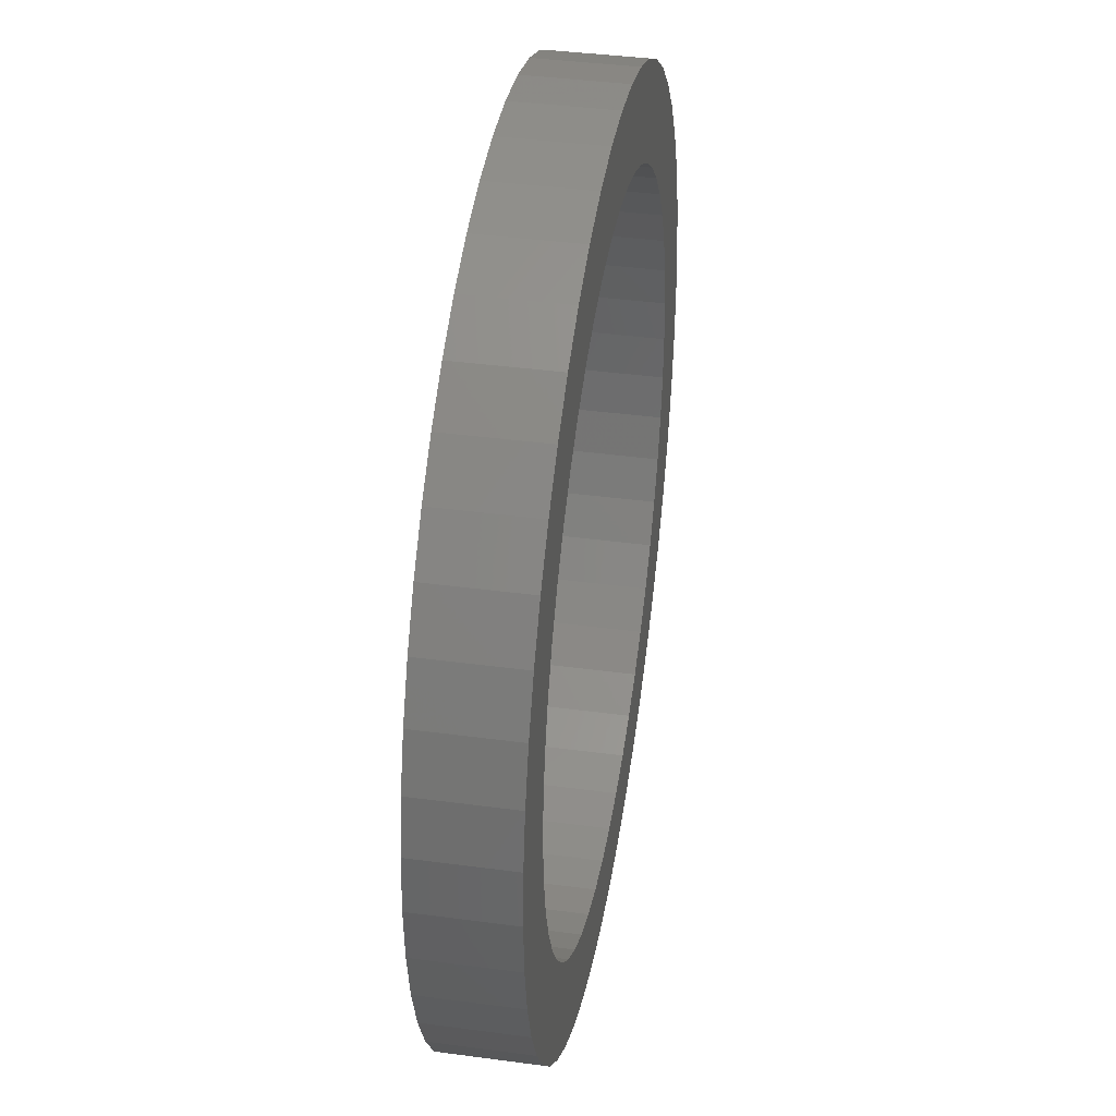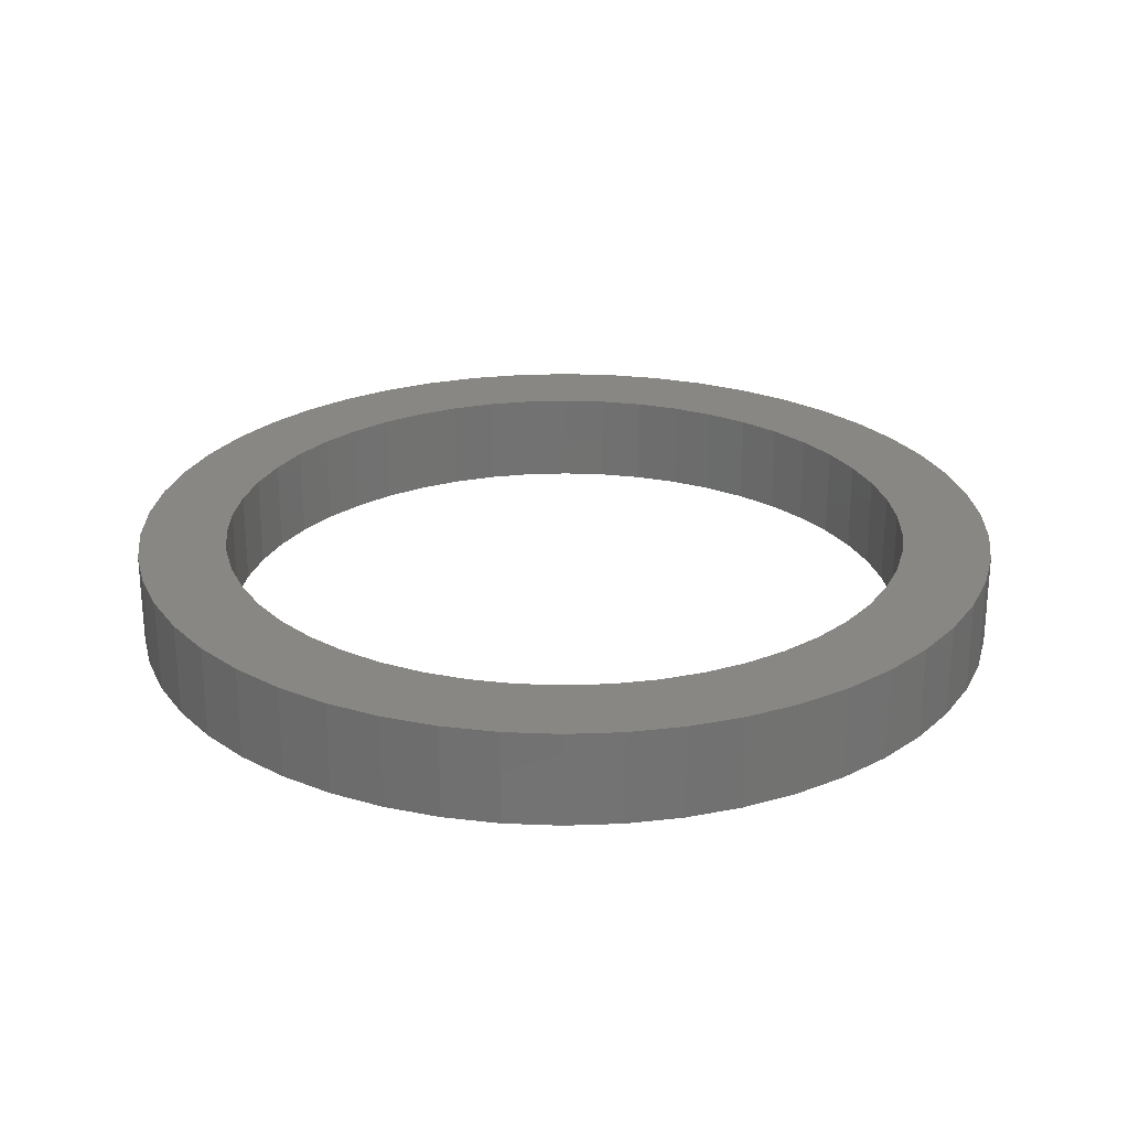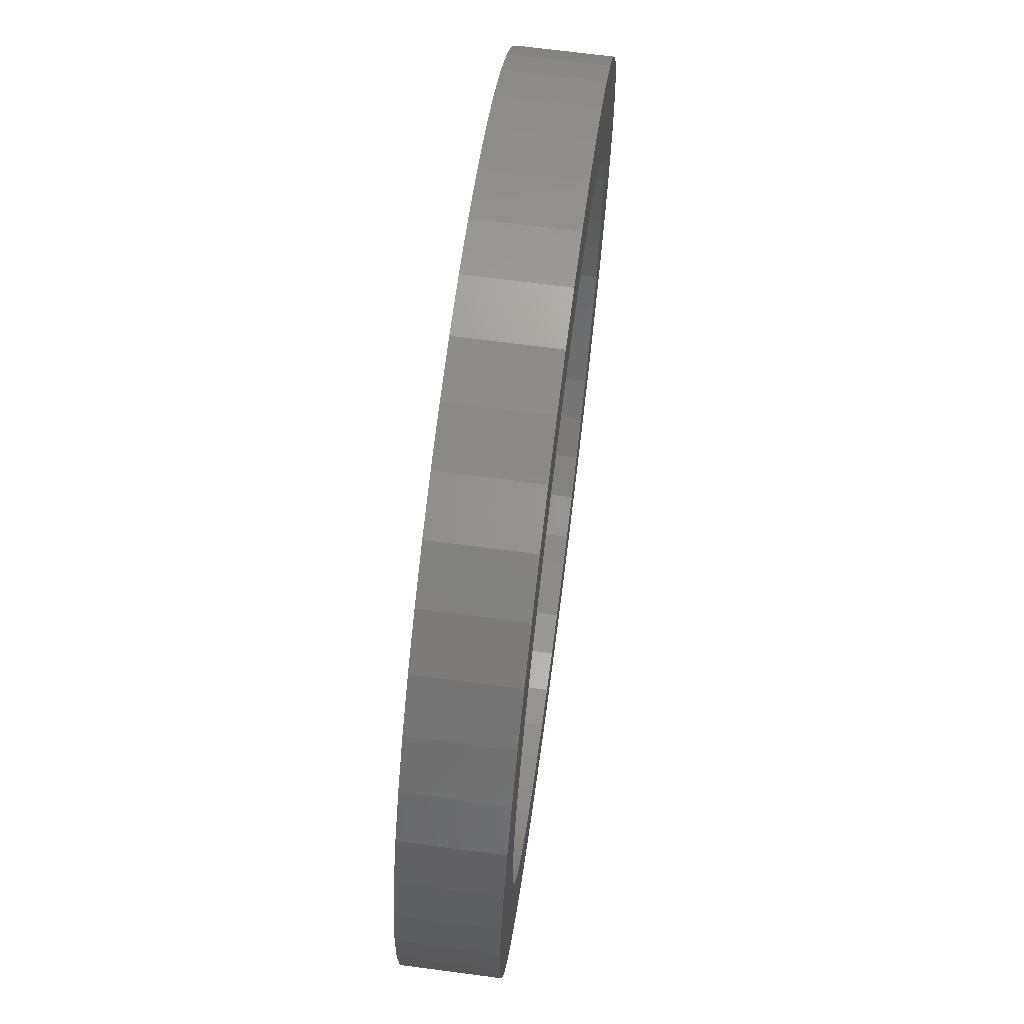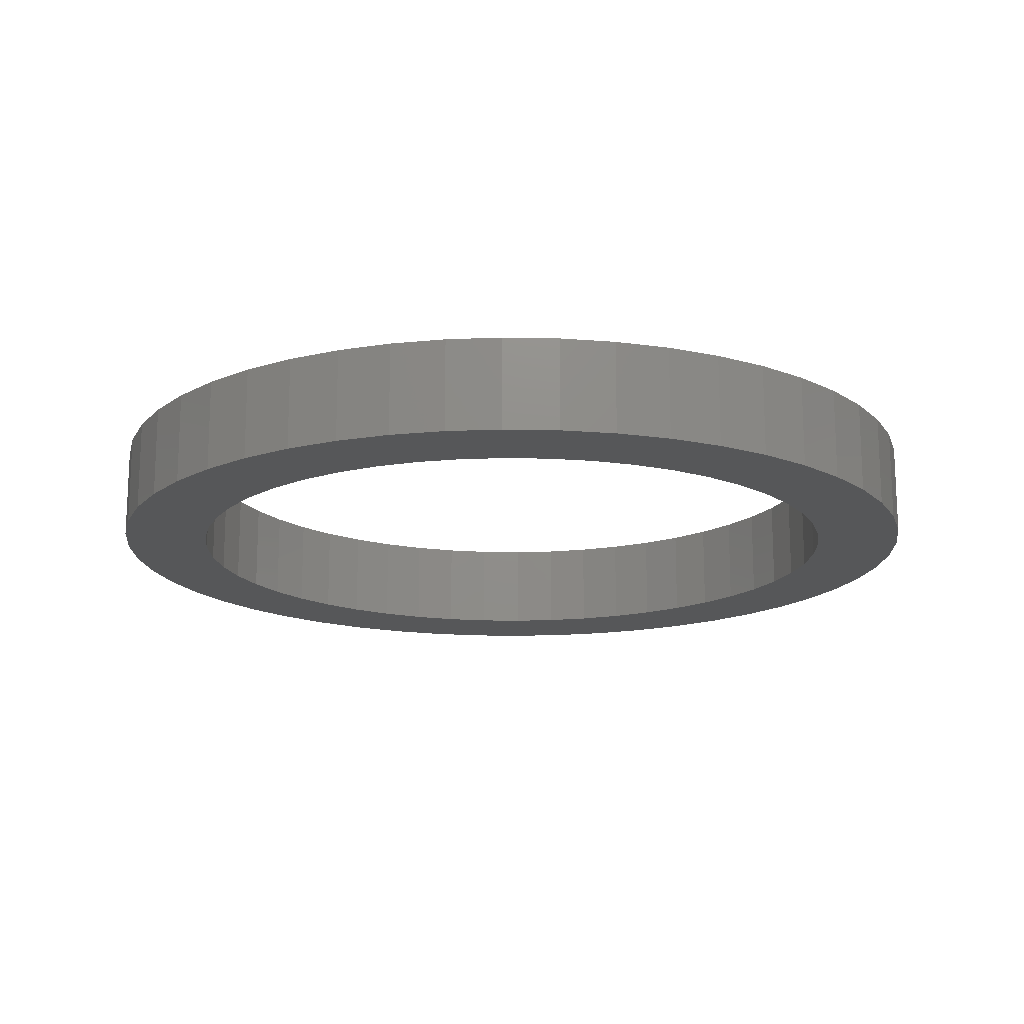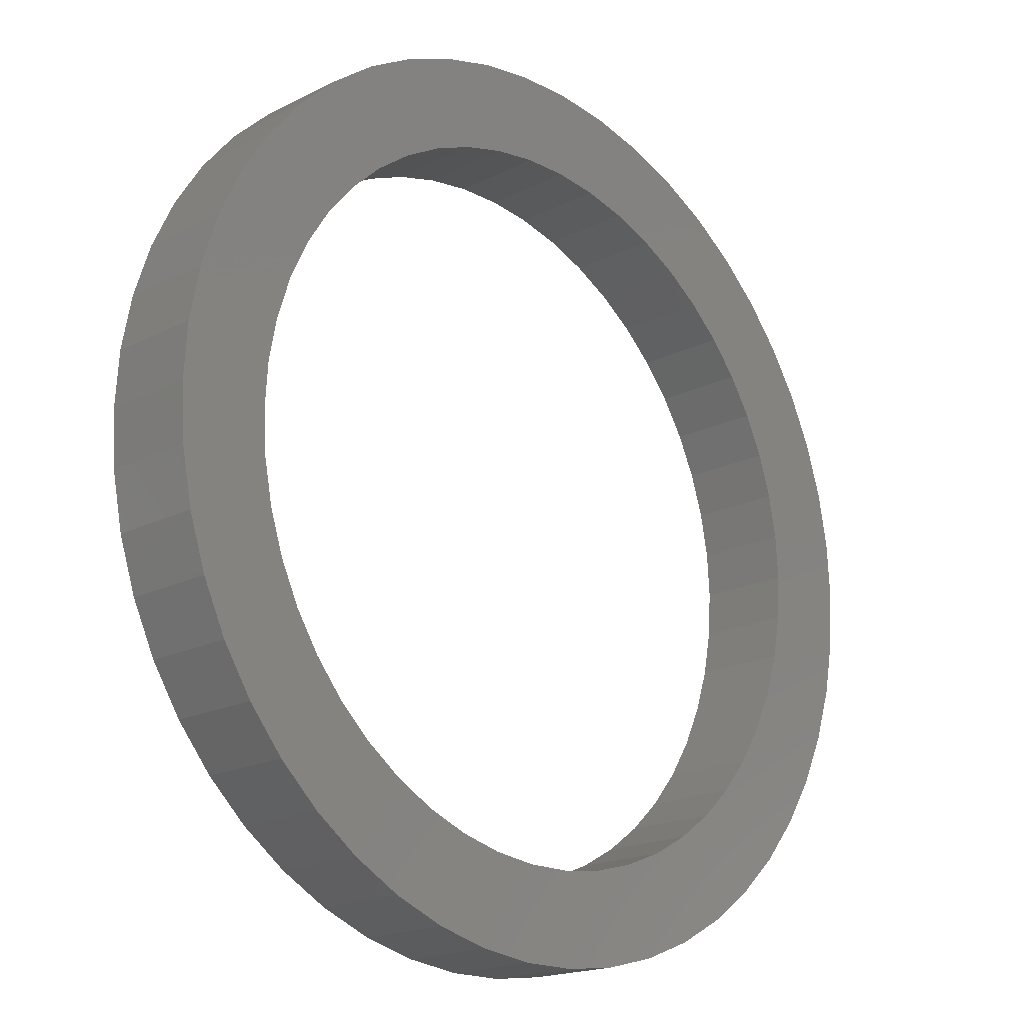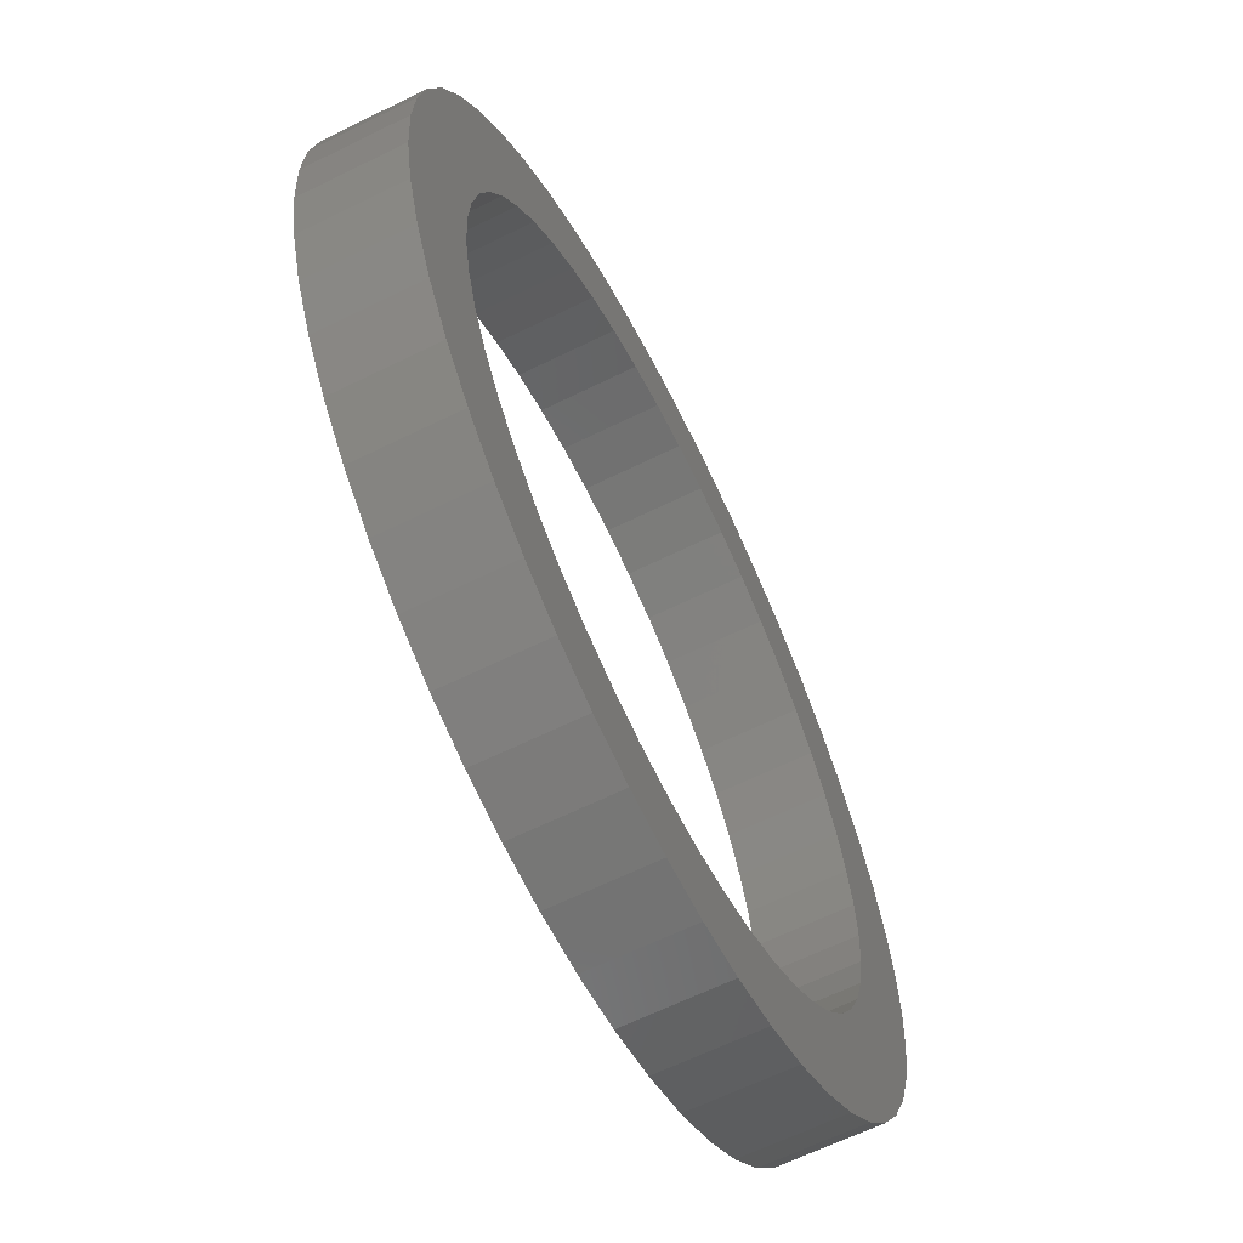
<metadata>
{"format":"stl","ext":"stl","renderer":"f3d","projection":"perspective","resolution":1024,"background":"white","views":[{"elev":39.3,"azim":99.5,"up":"+Y"},{"elev":25.6,"azim":-32.2,"up":"+Z"},{"elev":68.6,"azim":-82.5,"up":"+Y"},{"elev":-16.3,"azim":-110.4,"up":"+Z"},{"elev":-18.3,"azim":134.3,"up":"+Y"},{"elev":-63.5,"azim":116.5,"up":"+Y"}]}
</metadata>
<code>
# stl→obj: 200 verts, 400 faces
v 75.2 0 16
v 74.61 9.425 0
v 74.61 9.425 16
v 75.2 0 0
v -75.2 0 0
v -74.61 9.425 16
v -74.61 9.425 0
v -75.2 0 16
v 4.722 75.05 0
v -4.722 75.05 16
v 4.722 75.05 16
v -4.722 75.05 0
v -4.722 -75.05 0
v 4.722 -75.05 16
v -4.722 -75.05 16
v 4.722 -75.05 0
v 54.82 51.48 0
v 47.93 57.94 16
v 54.82 51.48 16
v 47.93 57.94 0
v -47.93 57.94 0
v -54.82 51.48 16
v -47.93 57.94 16
v -54.82 51.48 0
v -23.24 71.52 0
v -32.02 68.04 16
v -23.24 71.52 16
v -32.02 68.04 0
v 69.92 27.68 16
v 65.9 36.23 0
v 65.9 36.23 16
v 69.92 27.68 0
v 60.84 44.2 0
v 60.84 44.2 16
v 32.02 68.04 0
v 23.24 71.52 16
v 32.02 68.04 16
v 23.24 71.52 0
v 14.09 73.87 16
v 14.09 73.87 0
v 40.29 63.49 16
v 40.29 63.49 0
v -69.92 27.68 0
v -65.9 36.23 16
v -65.9 36.23 0
v -69.92 27.68 16
v 60 0 16
v 59.53 7.52 16
v 72.84 18.7 16
v 74.61 -9.425 16
v 58.12 14.92 16
v 59.53 -7.52 16
v 55.79 22.09 16
v 72.84 -18.7 16
v 52.58 28.91 16
v 58.12 -14.92 16
v 69.92 -27.68 16
v 48.54 35.27 16
v 43.74 41.07 16
v 38.25 46.23 16
v 32.15 50.66 16
v 25.55 54.29 16
v 18.54 57.06 16
v 11.24 58.94 16
v 3.767 59.88 16
v -3.767 59.88 16
v -11.24 58.94 16
v -14.09 73.87 16
v -18.54 57.06 16
v -25.55 54.29 16
v -32.15 50.66 16
v -40.29 63.49 16
v -38.25 46.23 16
v -43.74 41.07 16
v -48.54 35.27 16
v -60.84 44.2 16
v -52.58 28.91 16
v -55.79 22.09 16
v -58.12 14.92 16
v 55.79 -22.09 16
v 65.9 -36.23 16
v 52.58 -28.91 16
v 60.84 -44.2 16
v 48.54 -35.27 16
v 54.82 -51.48 16
v 43.74 -41.07 16
v 47.93 -57.94 16
v 38.25 -46.23 16
v 40.29 -63.49 16
v 32.15 -50.66 16
v 32.02 -68.04 16
v 25.55 -54.29 16
v 23.24 -71.52 16
v 18.54 -57.06 16
v 14.09 -73.87 16
v 11.24 -58.94 16
v 3.767 -59.88 16
v -3.767 -59.88 16
v -11.24 -58.94 16
v -14.09 -73.87 16
v -18.54 -57.06 16
v -23.24 -71.52 16
v -25.55 -54.29 16
v -32.02 -68.04 16
v -32.15 -50.66 16
v -40.29 -63.49 16
v -38.25 -46.23 16
v -47.93 -57.94 16
v -43.74 -41.07 16
v -54.82 -51.48 16
v -48.54 -35.27 16
v -60.84 -44.2 16
v -52.58 -28.91 16
v -65.9 -36.23 16
v -55.79 -22.09 16
v -69.92 -27.68 16
v -58.12 -14.92 16
v -72.84 -18.7 16
v -59.53 -7.52 16
v -74.61 -9.425 16
v -60 0 16
v -72.84 18.7 16
v -59.53 7.52 16
v -40.29 63.49 0
v -14.09 73.87 0
v 60 0 0
v 74.61 -9.425 0
v 59.53 -7.52 0
v 72.84 -18.7 0
v 58.12 -14.92 0
v 69.92 -27.68 0
v 59.53 7.52 0
v 55.79 -22.09 0
v 65.9 -36.23 0
v 72.84 18.7 0
v 52.58 -28.91 0
v 60.84 -44.2 0
v 58.12 14.92 0
v 48.54 -35.27 0
v 54.82 -51.48 0
v 43.74 -41.07 0
v 47.93 -57.94 0
v 38.25 -46.23 0
v 40.29 -63.49 0
v 32.15 -50.66 0
v 32.02 -68.04 0
v 25.55 -54.29 0
v 23.24 -71.52 0
v 18.54 -57.06 0
v 14.09 -73.87 0
v 11.24 -58.94 0
v 3.767 -59.88 0
v -3.767 -59.88 0
v -11.24 -58.94 0
v -14.09 -73.87 0
v -18.54 -57.06 0
v -23.24 -71.52 0
v -25.55 -54.29 0
v -32.02 -68.04 0
v -32.15 -50.66 0
v -40.29 -63.49 0
v -38.25 -46.23 0
v -47.93 -57.94 0
v -43.74 -41.07 0
v -54.82 -51.48 0
v -48.54 -35.27 0
v -60.84 -44.2 0
v -52.58 -28.91 0
v -65.9 -36.23 0
v -55.79 -22.09 0
v -69.92 -27.68 0
v -58.12 -14.92 0
v 55.79 22.09 0
v 52.58 28.91 0
v 48.54 35.27 0
v 43.74 41.07 0
v 38.25 46.23 0
v 32.15 50.66 0
v 25.55 54.29 0
v 18.54 57.06 0
v 11.24 58.94 0
v 3.767 59.88 0
v -3.767 59.88 0
v -11.24 58.94 0
v -18.54 57.06 0
v -25.55 54.29 0
v -32.15 50.66 0
v -38.25 46.23 0
v -43.74 41.07 0
v -48.54 35.27 0
v -60.84 44.2 0
v -52.58 28.91 0
v -55.79 22.09 0
v -58.12 14.92 0
v -72.84 18.7 0
v -59.53 7.52 0
v -60 0 0
v -72.84 -18.7 0
v -59.53 -7.52 0
v -74.61 -9.425 0
f 1 2 3
f 2 1 4
f 5 6 7
f 6 5 8
f 9 10 11
f 10 9 12
f 13 14 15
f 14 13 16
f 17 18 19
f 18 17 20
f 21 22 23
f 22 21 24
f 25 26 27
f 26 25 28
f 29 30 31
f 30 29 32
f 31 33 34
f 33 31 30
f 35 36 37
f 36 35 38
f 38 39 36
f 39 38 40
f 20 41 18
f 41 20 42
f 43 44 45
f 44 43 46
f 47 1 3
f 48 3 49
f 1 47 50
f 51 49 29
f 52 50 47
f 53 29 31
f 50 52 54
f 55 31 34
f 56 54 52
f 54 56 57
f 3 48 47
f 49 51 48
f 29 53 51
f 58 34 19
f 31 55 53
f 34 58 55
f 59 19 18
f 19 59 58
f 60 18 41
f 18 60 59
f 41 61 60
f 37 61 41
f 37 62 61
f 36 62 37
f 36 63 62
f 39 63 36
f 39 64 63
f 11 64 39
f 11 65 64
f 11 66 65
f 10 66 11
f 10 67 66
f 68 67 10
f 68 69 67
f 27 69 68
f 27 70 69
f 26 70 27
f 26 71 70
f 72 71 26
f 71 72 73
f 23 73 72
f 73 23 74
f 22 74 23
f 74 22 75
f 76 75 22
f 75 76 77
f 44 77 76
f 77 44 78
f 78 46 79
f 46 78 44
f 80 57 56
f 57 80 81
f 82 81 80
f 81 82 83
f 84 83 82
f 83 84 85
f 86 85 84
f 85 86 87
f 88 87 86
f 87 88 89
f 90 89 88
f 90 91 89
f 92 91 90
f 92 93 91
f 94 93 92
f 94 95 93
f 96 95 94
f 96 14 95
f 97 14 96
f 98 14 97
f 98 15 14
f 99 15 98
f 99 100 15
f 101 100 99
f 101 102 100
f 103 102 101
f 103 104 102
f 105 104 103
f 106 105 107
f 105 106 104
f 108 107 109
f 107 108 106
f 110 109 111
f 112 111 113
f 109 110 108
f 114 113 115
f 116 115 117
f 118 117 119
f 111 112 110
f 120 119 121
f 122 79 46
f 79 122 123
f 113 114 112
f 6 123 122
f 115 116 114
f 123 6 121
f 117 118 116
f 8 121 6
f 119 120 118
f 121 8 120
f 28 72 26
f 72 28 124
f 12 68 10
f 68 12 125
f 126 4 127
f 128 127 129
f 4 126 2
f 130 129 131
f 132 2 126
f 133 131 134
f 2 132 135
f 136 134 137
f 138 135 132
f 135 138 32
f 127 128 126
f 129 130 128
f 131 133 130
f 139 137 140
f 134 136 133
f 137 139 136
f 141 140 142
f 140 141 139
f 143 142 144
f 142 143 141
f 144 145 143
f 146 145 144
f 146 147 145
f 148 147 146
f 148 149 147
f 150 149 148
f 150 151 149
f 16 151 150
f 16 152 151
f 16 153 152
f 13 153 16
f 13 154 153
f 155 154 13
f 155 156 154
f 157 156 155
f 157 158 156
f 159 158 157
f 159 160 158
f 161 160 159
f 160 161 162
f 163 162 161
f 162 163 164
f 165 164 163
f 164 165 166
f 167 166 165
f 166 167 168
f 169 168 167
f 168 169 170
f 170 171 172
f 171 170 169
f 173 32 138
f 32 173 30
f 174 30 173
f 30 174 33
f 175 33 174
f 33 175 17
f 176 17 175
f 17 176 20
f 177 20 176
f 20 177 42
f 178 42 177
f 178 35 42
f 179 35 178
f 179 38 35
f 180 38 179
f 180 40 38
f 181 40 180
f 181 9 40
f 182 9 181
f 183 9 182
f 183 12 9
f 184 12 183
f 184 125 12
f 185 125 184
f 185 25 125
f 186 25 185
f 186 28 25
f 187 28 186
f 124 187 188
f 187 124 28
f 21 188 189
f 188 21 124
f 24 189 190
f 191 190 192
f 189 24 21
f 45 192 193
f 43 193 194
f 195 194 196
f 190 191 24
f 7 196 197
f 198 172 171
f 172 198 199
f 192 45 191
f 200 199 198
f 193 43 45
f 199 200 197
f 194 195 43
f 5 197 200
f 196 7 195
f 197 5 7
f 16 95 14
f 95 16 150
f 49 32 29
f 32 49 135
f 3 135 49
f 135 3 2
f 34 17 19
f 17 34 33
f 40 11 39
f 11 40 9
f 42 37 41
f 37 42 35
f 45 76 191
f 76 45 44
f 191 22 24
f 22 191 76
f 195 46 43
f 46 195 122
f 7 122 195
f 122 7 6
f 124 23 72
f 23 124 21
f 125 27 68
f 27 125 25
f 50 4 1
f 4 50 127
f 146 89 91
f 89 146 144
f 142 85 87
f 85 142 140
f 81 131 57
f 131 81 134
f 57 129 54
f 129 57 131
f 165 112 167
f 112 165 110
f 198 120 200
f 120 198 118
f 200 8 5
f 8 200 120
f 171 118 198
f 118 171 116
f 148 91 93
f 91 148 146
f 150 93 95
f 93 150 148
f 85 137 83
f 137 85 140
f 144 87 89
f 87 144 142
f 54 127 50
f 127 54 129
f 155 15 100
f 15 155 13
f 159 102 104
f 102 159 157
f 157 100 102
f 100 157 155
f 165 108 110
f 108 165 163
f 83 134 81
f 134 83 137
f 161 104 106
f 104 161 159
f 163 106 108
f 106 163 161
f 167 114 169
f 114 167 112
f 169 116 171
f 116 169 114
f 79 193 78
f 193 79 194
f 174 58 175
f 58 174 55
f 180 62 63
f 62 180 179
f 186 69 70
f 69 186 185
f 78 192 77
f 192 78 193
f 130 52 128
f 52 130 56
f 178 60 61
f 60 178 177
f 75 189 74
f 189 75 190
f 187 70 71
f 70 187 186
f 185 67 69
f 67 185 184
f 126 48 132
f 48 126 47
f 133 56 130
f 56 133 80
f 162 109 107
f 109 162 164
f 151 97 96
f 97 151 152
f 143 90 88
f 90 143 145
f 177 59 60
f 59 177 176
f 183 65 66
f 65 183 182
f 181 63 64
f 63 181 180
f 179 61 62
f 61 179 178
f 121 196 123
f 196 121 197
f 77 190 75
f 190 77 192
f 184 66 67
f 66 184 183
f 188 71 73
f 71 188 187
f 189 73 74
f 73 189 188
f 128 47 126
f 47 128 52
f 139 82 136
f 82 139 84
f 109 166 111
f 166 109 164
f 149 96 94
f 96 149 151
f 141 88 86
f 88 141 143
f 173 55 174
f 55 173 53
f 138 53 173
f 53 138 51
f 132 51 138
f 51 132 48
f 175 59 176
f 59 175 58
f 182 64 65
f 64 182 181
f 123 194 79
f 194 123 196
f 136 80 133
f 80 136 82
f 158 105 103
f 105 158 160
f 154 101 99
f 101 154 156
f 153 99 98
f 99 153 154
f 119 197 121
f 197 119 199
f 115 172 117
f 172 115 170
f 145 92 90
f 92 145 147
f 141 84 139
f 84 141 86
f 152 98 97
f 98 152 153
f 117 199 119
f 199 117 172
f 111 168 113
f 168 111 166
f 113 170 115
f 170 113 168
f 147 94 92
f 94 147 149
f 160 107 105
f 107 160 162
f 156 103 101
f 103 156 158

</code>
